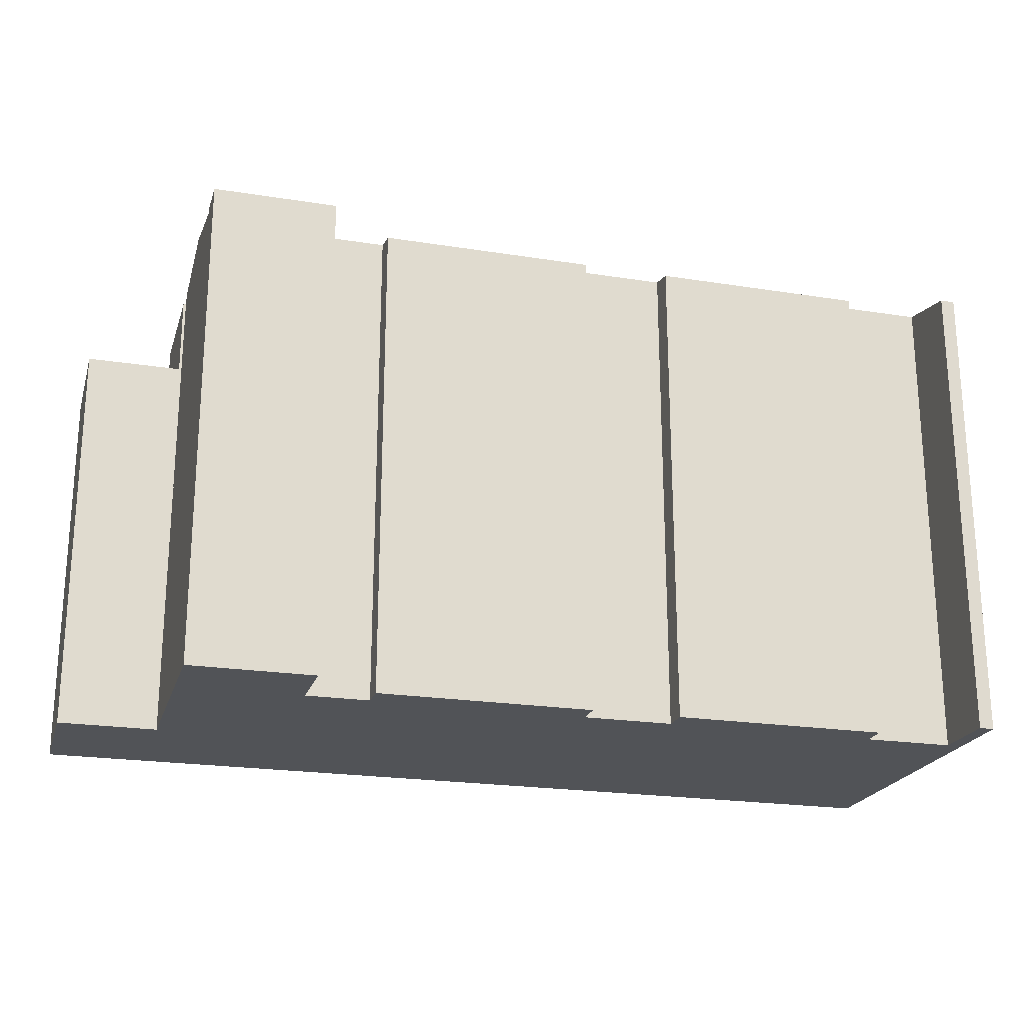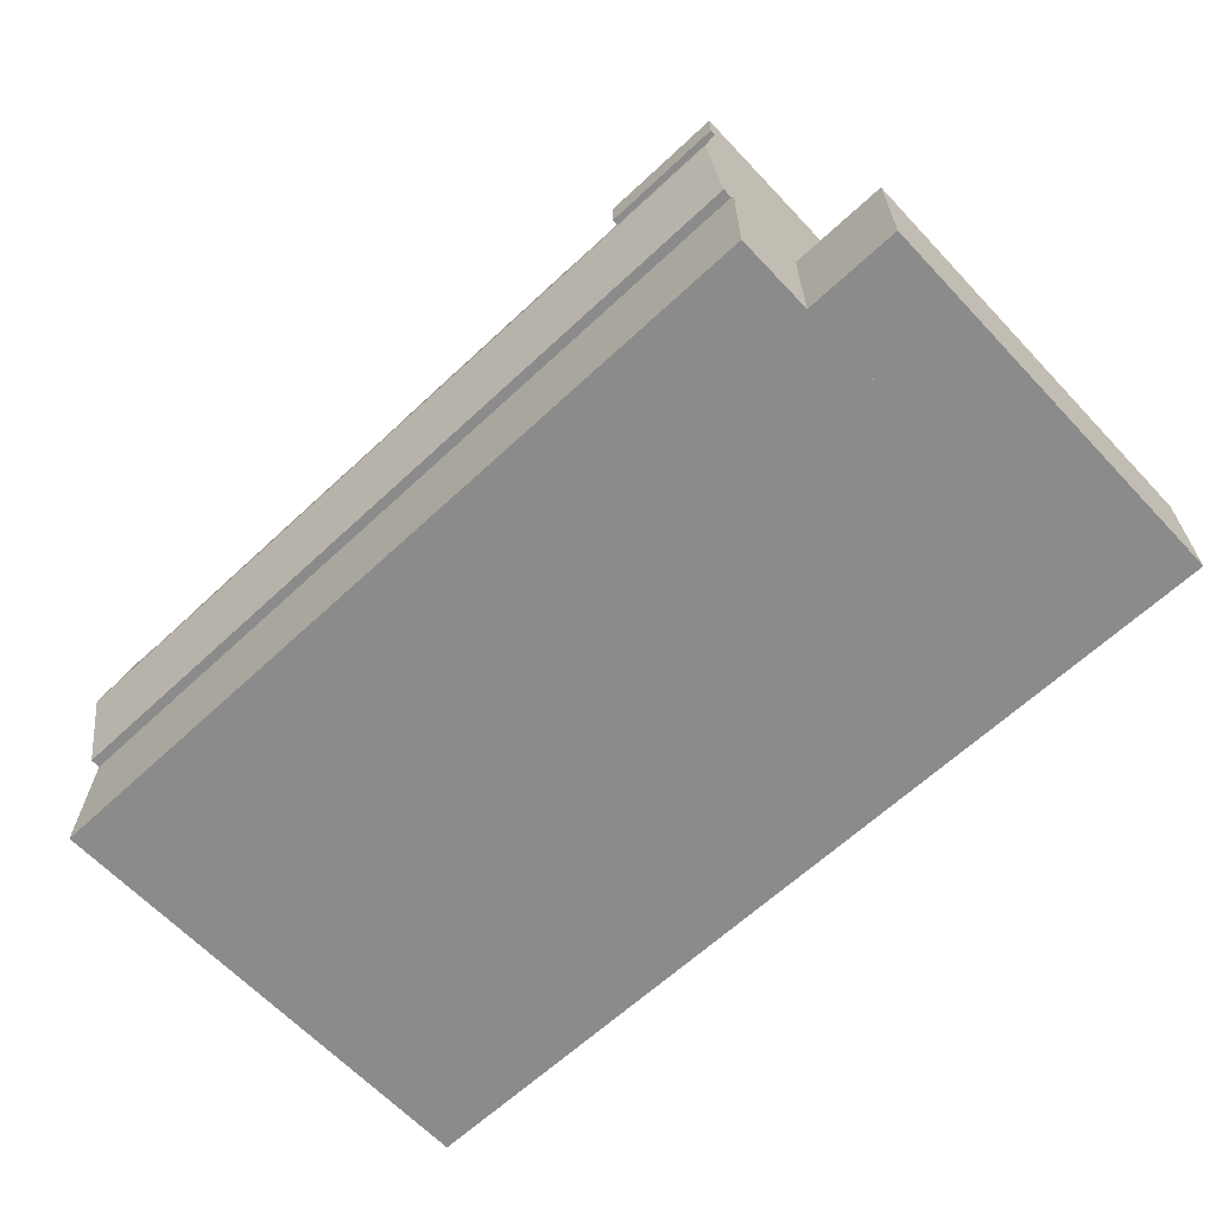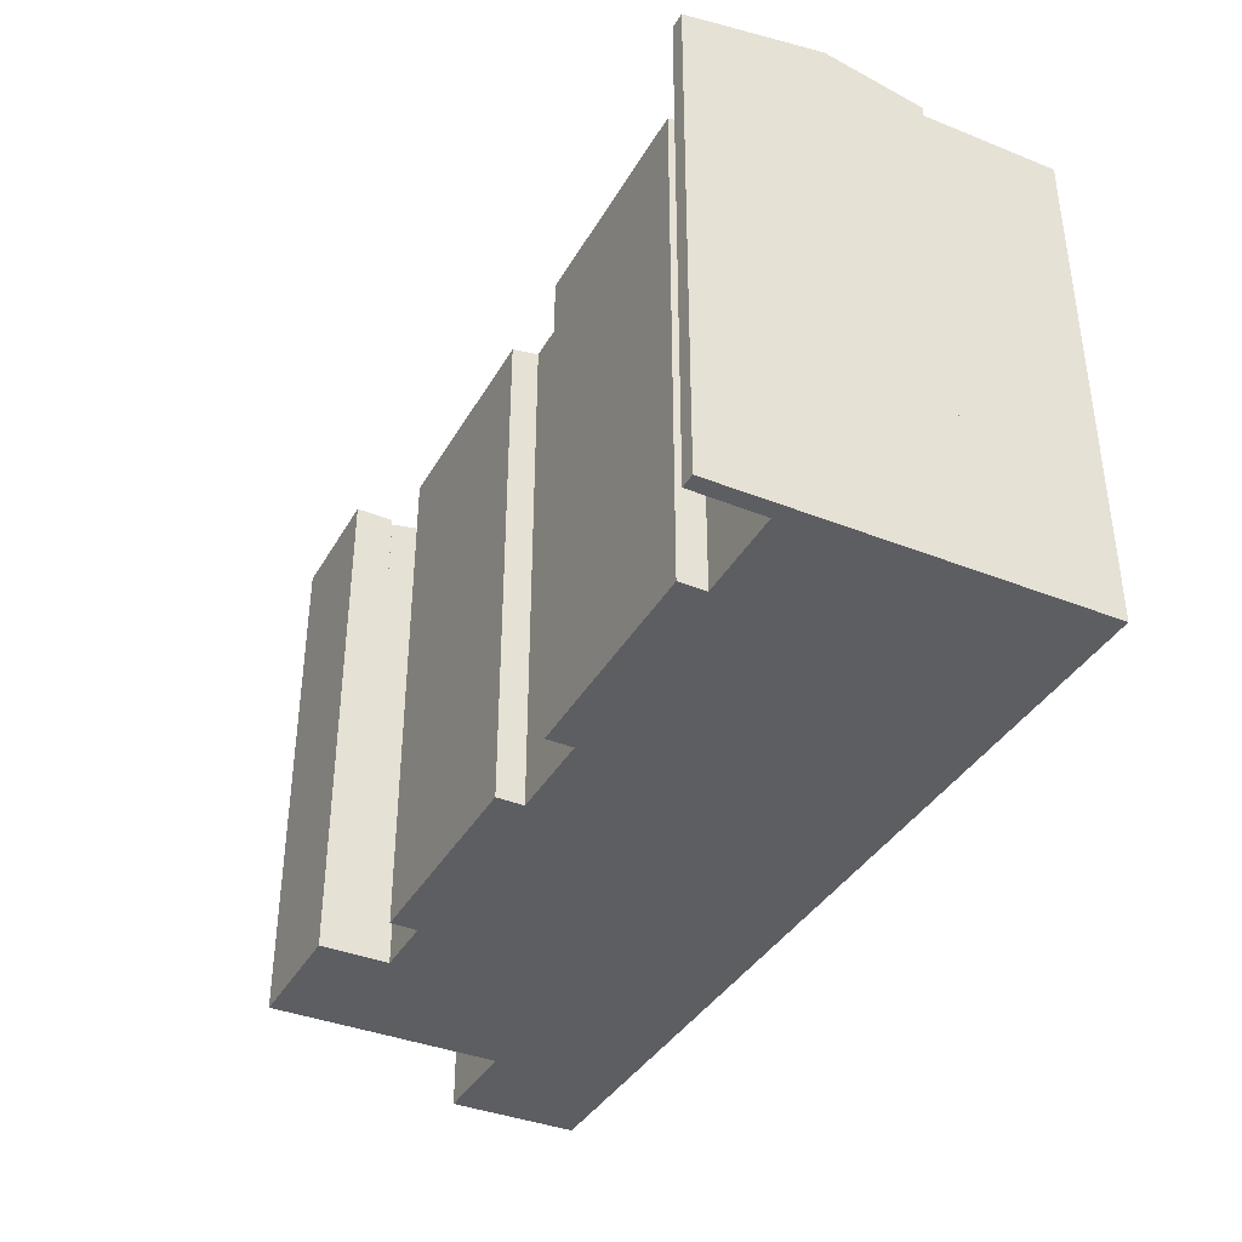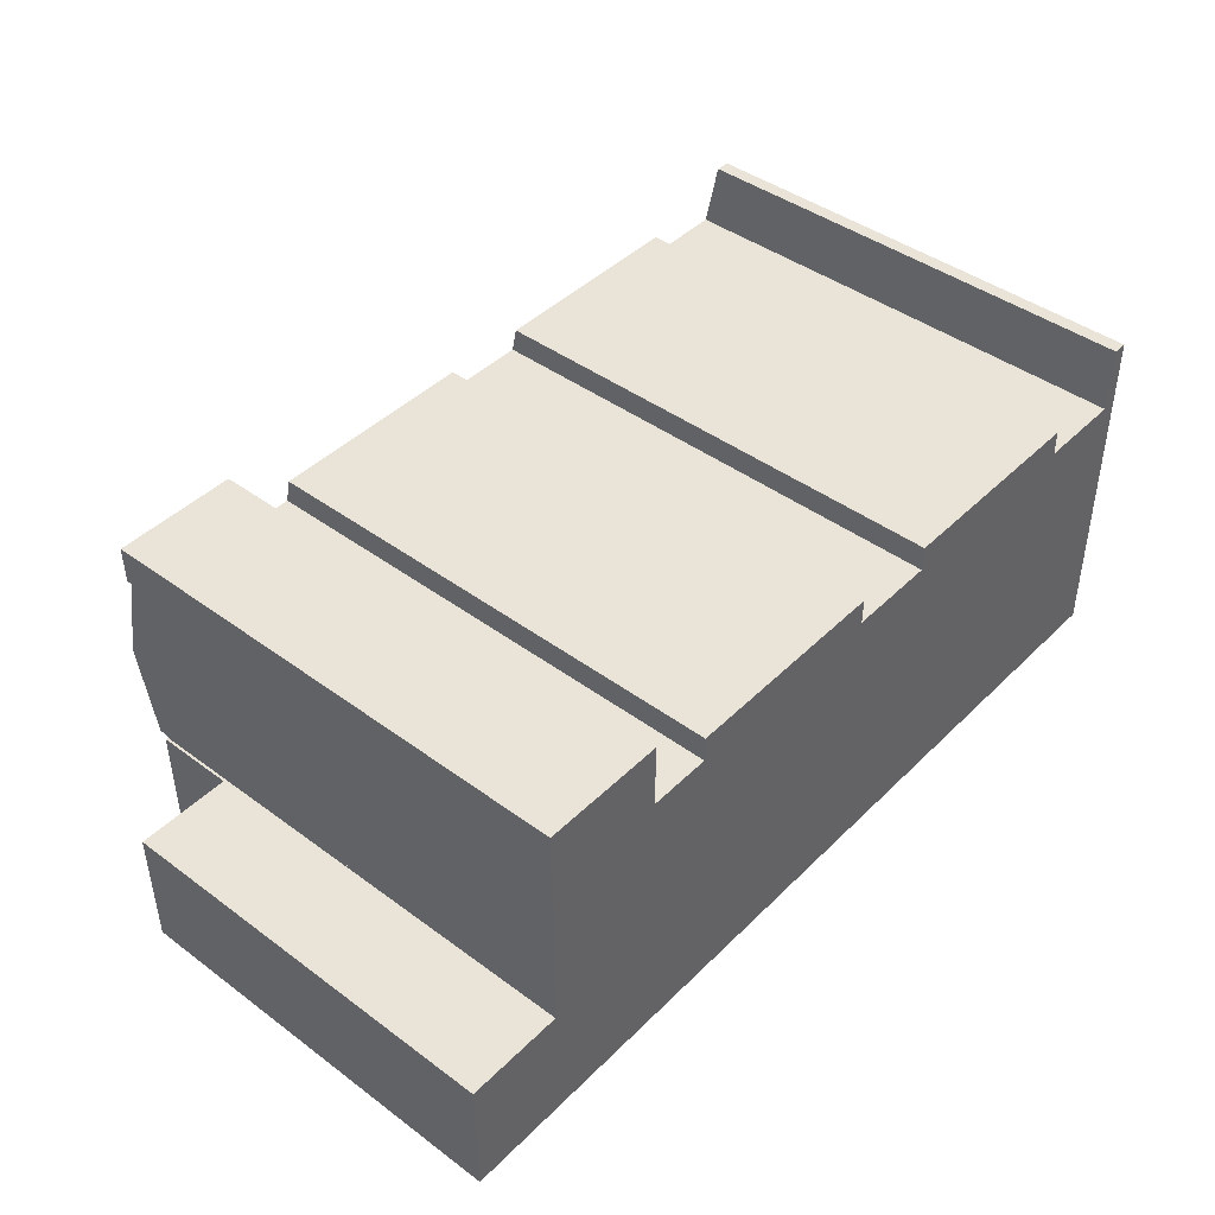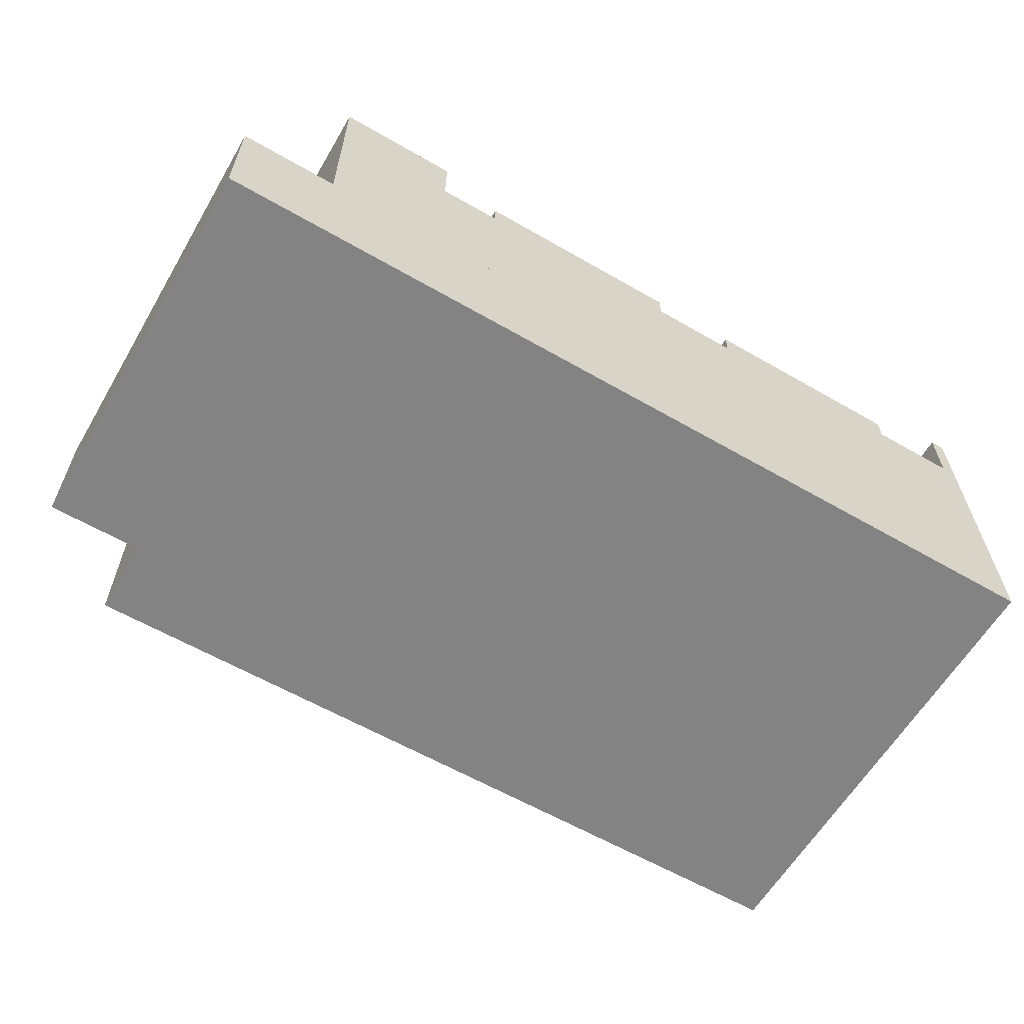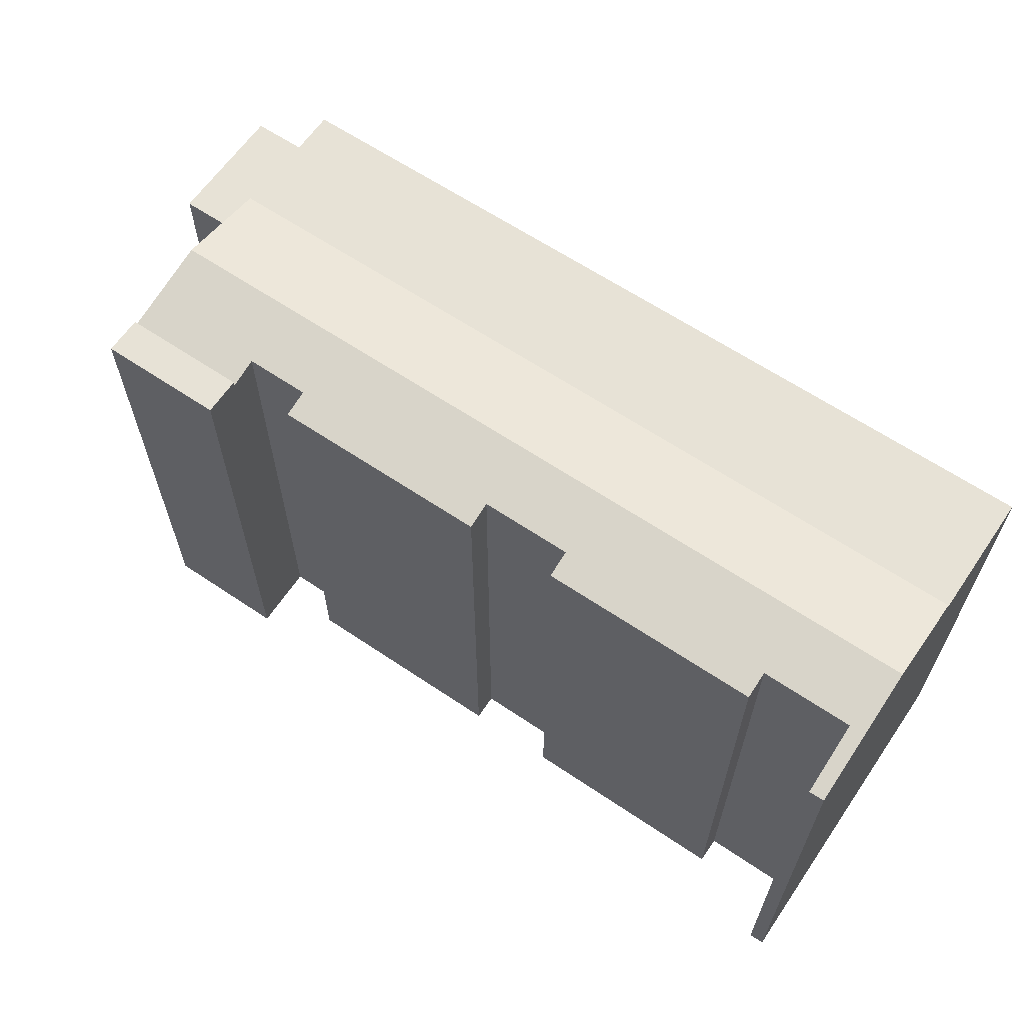
<metadata>
{"format":"obj","ext":"obj","renderer":"f3d","projection":"perspective","resolution":1024,"background":"white","views":[{"elev":-21.9,"azim":-15.8,"up":"+Y"},{"elev":-64.2,"azim":-136.7,"up":"+Z"},{"elev":-38.0,"azim":62.8,"up":"+Y"},{"elev":43.2,"azim":-48.9,"up":"+Z"},{"elev":-61.3,"azim":-30.5,"up":"+Z"},{"elev":63.1,"azim":34.0,"up":"+Y"}]}
</metadata>
<code>
v  3.699 18.67 0.018
v  8.672 18.67 -4.857
v  3.714 18.67 -4.882
v  13.78 18.67 -4.831
v  18.3 18.67 -4.809
v  35.27 18.67 -4.724
v  35.23 18.67 0.276
v  3.799 18.67 0.019
v  8.633 18.67 0.143
v  3.799 18.67 0.119
v  35.23 -1.69e-17 0.276
v  8.633 -8.756e-18 0.143
v  3.799 -7.287e-18 0.119
v  3.699 -1.102e-18 0.018
v  3.799 -1.163e-18 0.019
v  35.27 2.893e-16 -4.724
v  18.3 2.945e-16 -4.809
v  3.714 2.989e-16 -4.882
v  8.672 2.974e-16 -4.857
v  13.78 2.958e-16 -4.831
v  31.13 19.06 7.288
v  31.14 19.27 6.288
v  22.82 19.06 7.249
v  19.35 19.06 7.239
v  19.34 19.27 6.233
v  19 19.06 7.237
v  8.55 19.04 7.304
v  8.543 19.27 6.184
v  3.777 19.04 7.282
v  8.606 19.76 3.724
v  3.788 19.76 3.7
v  35.16 18.73 8.969
v  35.18 19.04 7.427
v  34.59 18.72 8.975
v  35.2 19.76 3.851
v  34.59 19.26 6.315
v  34.59 19.04 7.424
v  22.81 19.27 6.252
v  16.27 19.06 7.225
v  10.98 19.26 6.201
v  10.98 19.06 7.201
v  8.587 19.27 6.184
v  8.633 19.04 0.143
v  35.23 19.04 0.276
v  3.799 19.04 0.119
v  3.777 -4.459e-16 7.282
v  3.788 -2.266e-16 3.7
v  10.98 -3.797e-16 6.201
v  10.98 -4.409e-16 7.201
v  22.81 -3.828e-16 6.252
v  22.82 -4.439e-16 7.249
v  34.59 -3.867e-16 6.315
v  34.59 -5.496e-16 8.975
v  34.59 -4.546e-16 7.424
v  8.55 -4.472e-16 7.304
v  8.543 -3.787e-16 6.184
v  8.587 -3.787e-16 6.184
v  19 -4.431e-16 7.237
v  19.35 -4.433e-16 7.239
v  16.27 -4.424e-16 7.225
v  19.34 -3.817e-16 6.233
v  31.13 -4.463e-16 7.288
v  31.14 -3.85e-16 6.288
v  35.16 -5.492e-16 8.969
v  35.2 -2.358e-16 3.851
v  35.18 -4.548e-16 7.427
v  0 15.59 9.547e-16
v  1.07 15.59 -4.895
v  0.024 15.59 -4.9
v  3.714 15.59 -4.882
v  3.699 15.59 0.018
v  1.002 15.59 0.005
v  1.002 -3.062e-19 0.005
v  0 0 0
v  0.024 3e-16 -4.9
v  1.07 2.997e-16 -4.895
v  3.773 19.25 8.731
v  8.55 19.25 7.304
v  3.777 19.25 7.282
v  8.558 19.25 8.753
v  3.773 -5.346e-16 8.731
v  8.558 -5.36e-16 8.753
g defaultobject
f 1 2 3
f 2 1 4
f 4 1 5
f 5 1 6
f 6 1 7
f 7 1 8
f 7 8 9
f 9 8 10
f 9 11 7
f 11 9 10
f 11 10 12
f 12 10 13
f 14 8 1
f 8 14 15
f 11 6 7
f 6 11 16
f 16 5 6
f 5 16 17
f 5 17 4
f 4 17 2
f 2 17 3
f 3 17 18
f 18 17 19
f 19 17 20
f 18 1 3
f 1 18 14
f 15 10 8
f 10 15 13
f 12 16 11
f 16 12 17
f 17 12 20
f 20 12 19
f 19 12 13
f 19 13 15
f 19 15 18
f 18 15 14
f 21 22 23
f 24 25 26
f 27 28 29
f 30 29 28
f 31 29 30
f 32 33 34
f 35 34 33
f 36 34 35
f 30 36 35
f 37 34 36
f 22 36 30
f 38 22 30
f 23 22 38
f 25 38 30
f 26 25 30
f 39 26 30
f 40 39 30
f 41 39 40
f 42 40 30
f 28 42 30
f 43 35 44
f 35 43 30
f 30 43 45
f 30 45 31
f 45 29 31
f 29 45 13
f 29 13 46
f 46 13 47
f 48 41 40
f 41 48 49
f 50 23 38
f 23 50 51
f 52 37 36
f 37 52 34
f 34 52 53
f 53 52 54
f 46 27 29
f 27 46 55
f 56 42 28
f 42 56 40
f 40 56 48
f 48 56 57
f 49 39 41
f 39 49 26
f 26 49 24
f 24 49 58
f 24 58 59
f 58 49 60
f 61 38 25
f 38 61 50
f 51 21 23
f 21 51 62
f 63 36 22
f 36 63 52
f 34 64 32
f 64 34 53
f 27 56 28
f 56 27 55
f 24 61 25
f 61 24 59
f 21 63 22
f 63 21 62
f 64 33 32
f 33 64 35
f 35 64 44
f 44 64 65
f 44 65 11
f 65 64 66
f 43 13 45
f 13 43 44
f 13 44 12
f 12 44 11
f 51 63 62
f 58 61 59
f 46 56 55
f 53 66 64
f 66 53 65
f 65 53 11
f 11 53 52
f 11 52 12
f 52 53 54
f 12 52 63
f 12 63 50
f 50 63 51
f 12 50 61
f 12 61 58
f 12 58 60
f 12 60 48
f 48 60 49
f 12 48 57
f 12 57 56
f 12 56 13
f 13 56 46
f 13 46 47
f 67 68 69
f 68 67 70
f 70 67 71
f 71 67 72
f 72 14 71
f 14 72 67
f 14 67 73
f 73 67 74
f 14 70 71
f 70 14 18
f 18 68 70
f 68 18 69
f 69 18 75
f 75 18 76
f 75 67 69
f 67 75 74
f 73 18 14
f 18 73 74
f 18 74 75
f 18 75 76
f 77 78 79
f 78 77 80
f 81 80 77
f 80 81 82
f 82 78 80
f 78 82 55
f 55 79 78
f 79 55 46
f 46 77 79
f 77 46 81
f 81 55 82
f 55 81 46

</code>
